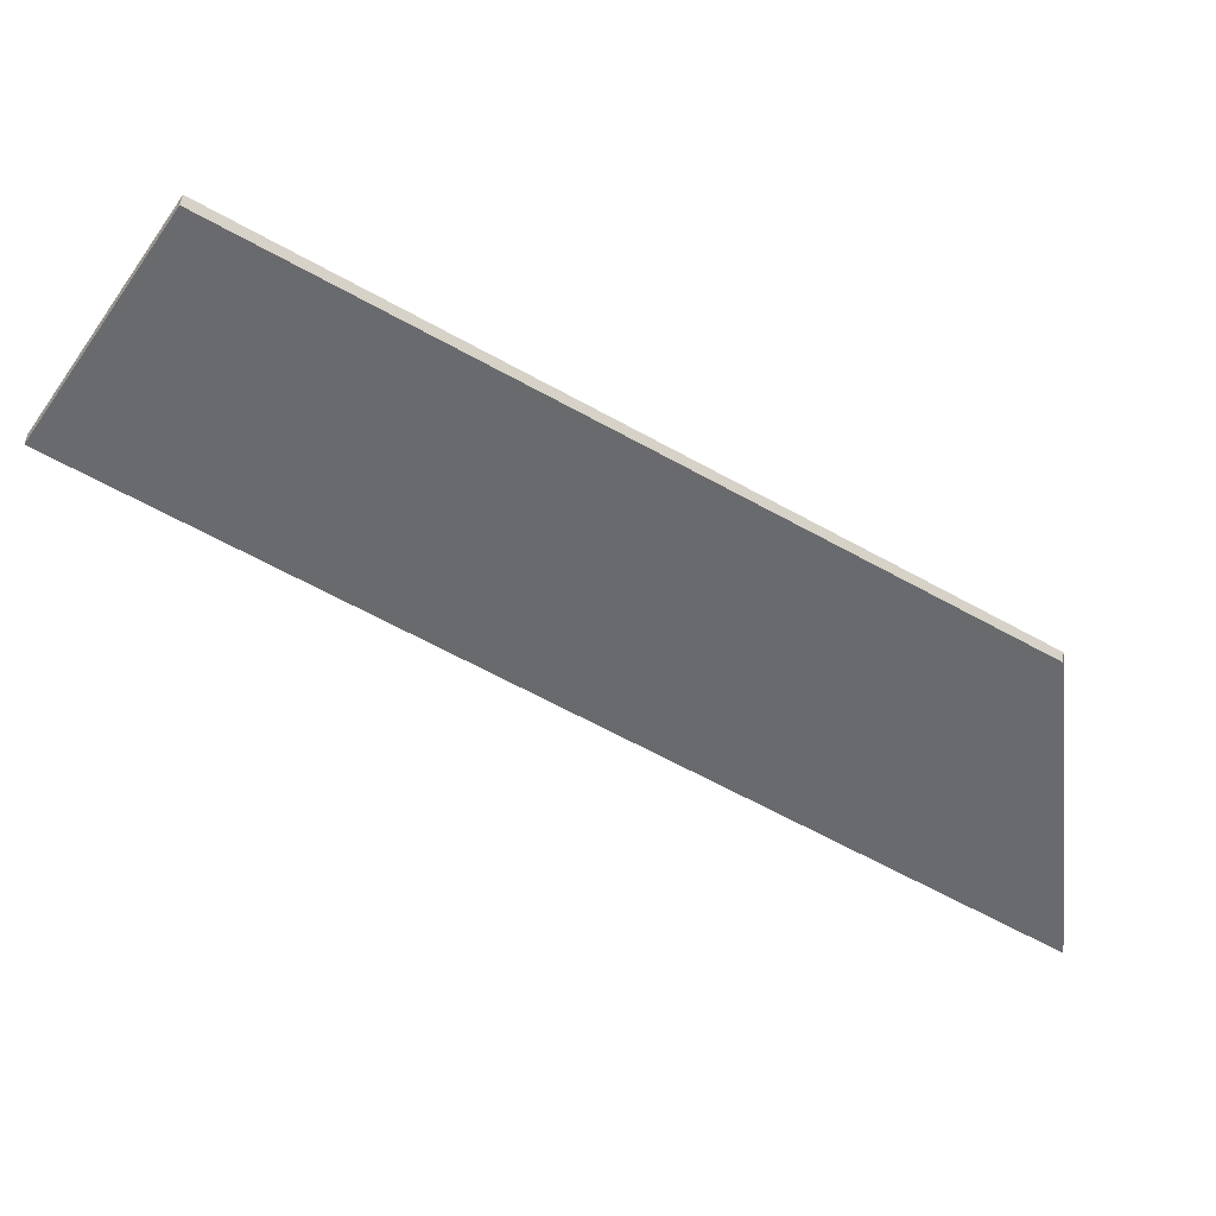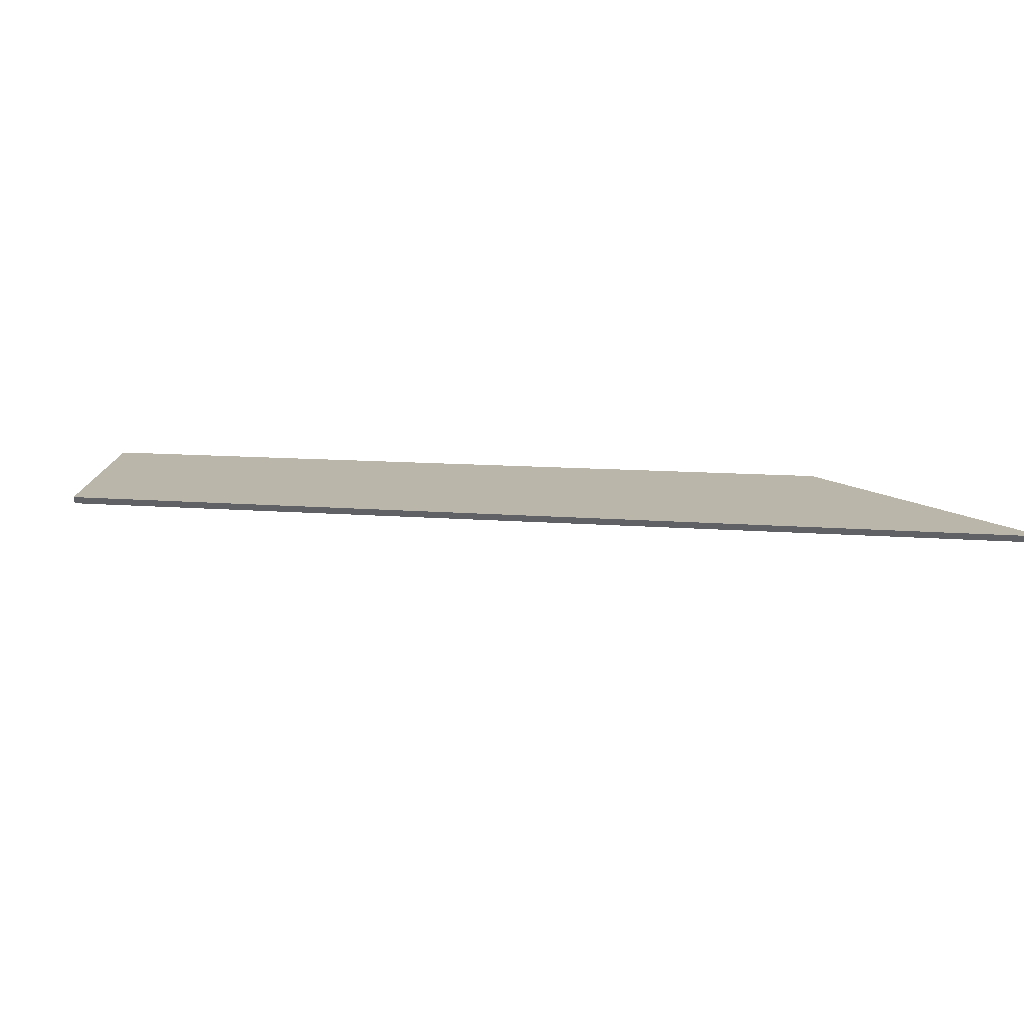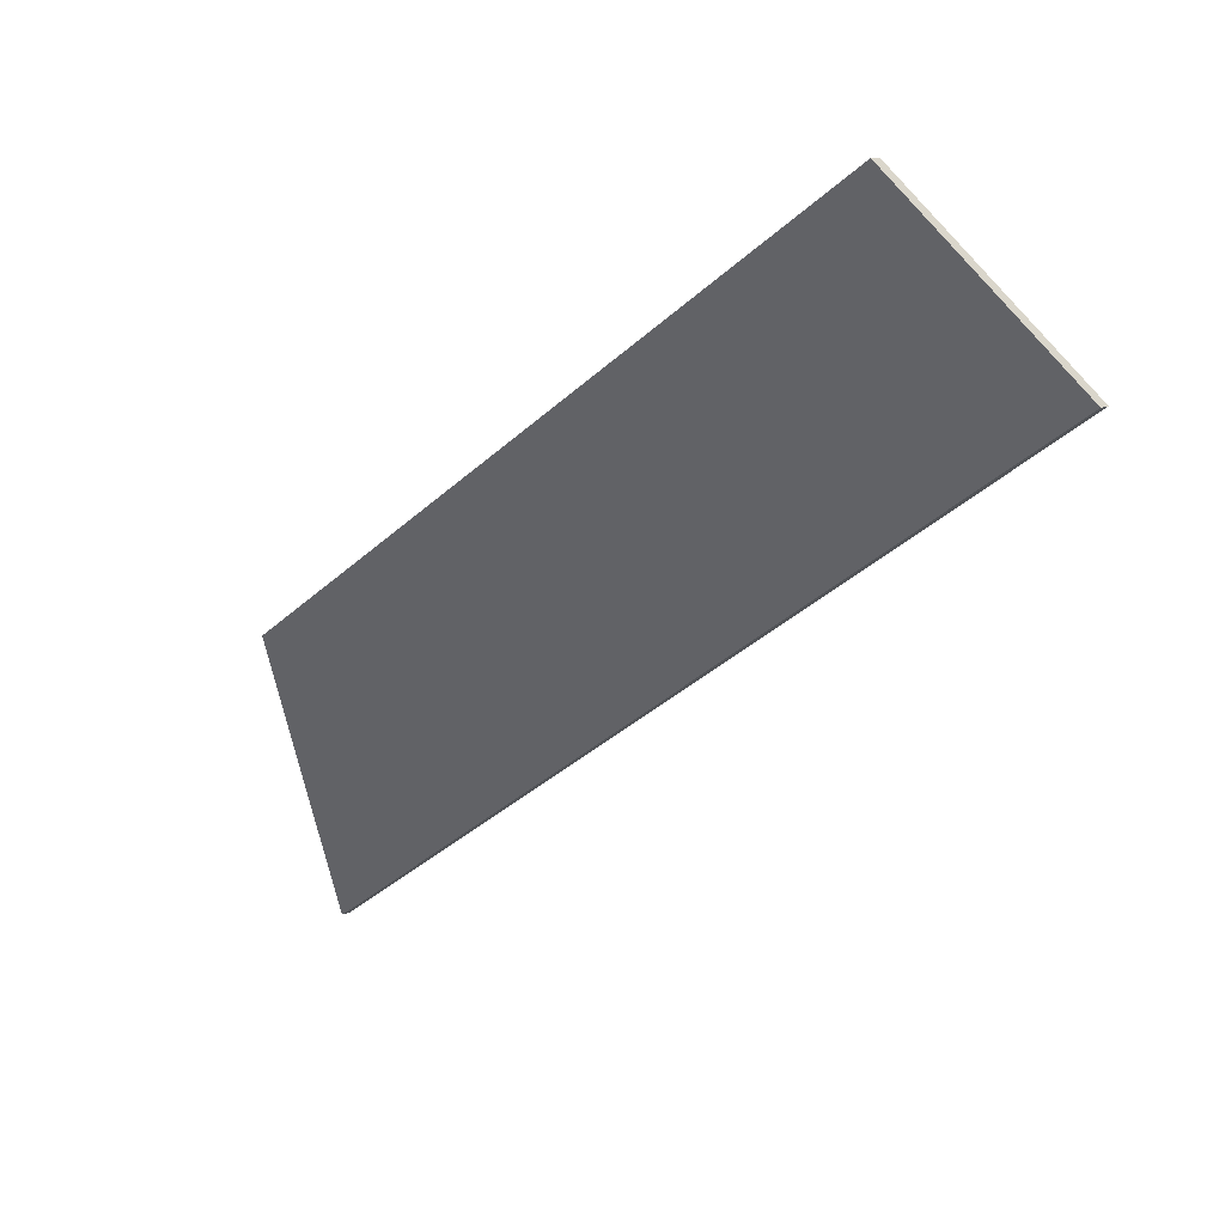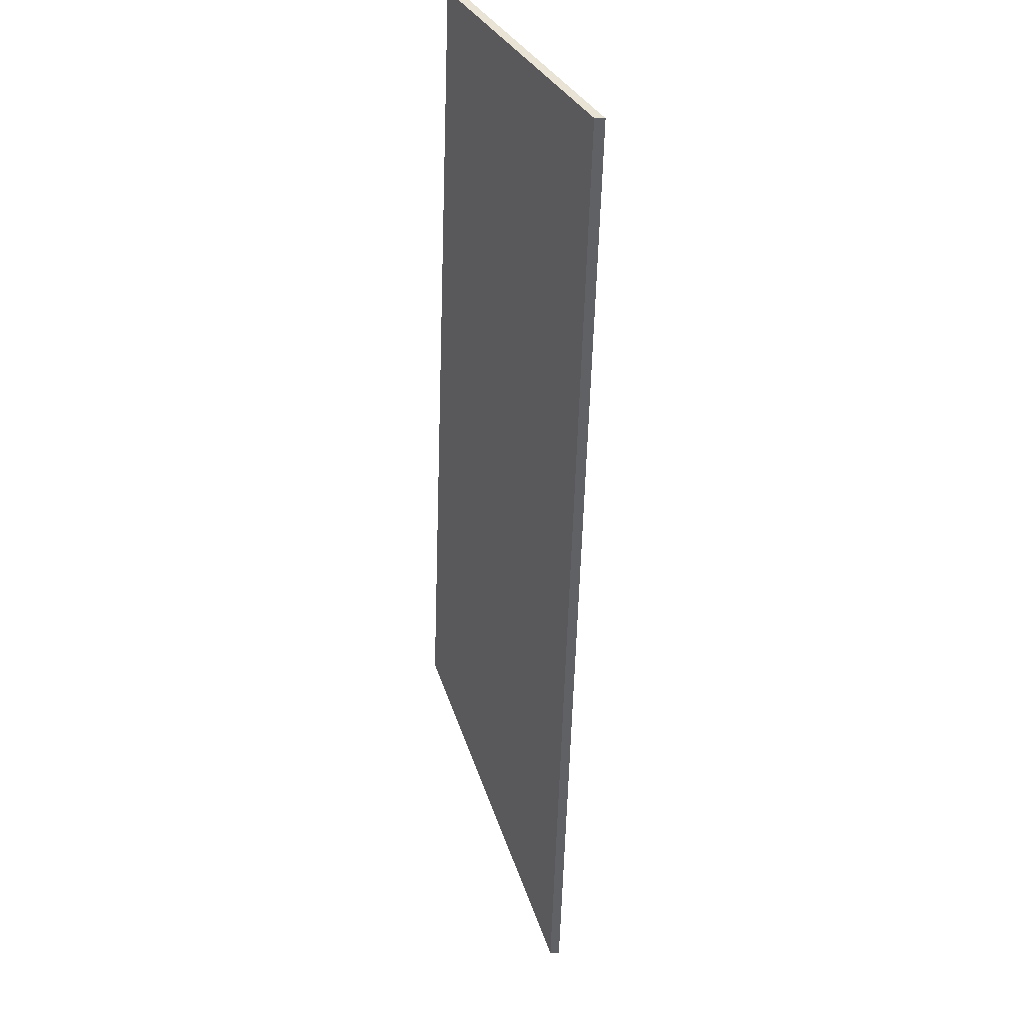
<metadata>
{"format":"obj","ext":"obj","renderer":"f3d","projection":"perspective","resolution":1024,"background":"white","views":[{"elev":62.1,"azim":-169.0,"up":"+Z"},{"elev":43.7,"azim":149.6,"up":"+Y"},{"elev":13.5,"azim":45.7,"up":"+Z"},{"elev":-15.4,"azim":87.6,"up":"+Z"}]}
</metadata>
<code>
v 6.021 -0.1112 -2.96
v 5.82 -0.1084 -3.098
v 5.834 -0.1386 -3.026
v 5.995 -0.1386 -2.921
v 6.021 -0.1133 -2.96
v 5.995 -0.1407 -2.921
v 5.834 -0.1407 -3.026
v 5.82 -0.1105 -3.098
v 5.995 -0.1407 -2.921
v 6.021 -0.1133 -2.96
v 6.021 -0.1112 -2.96
v 5.995 -0.1386 -2.921
v 5.834 -0.1407 -3.026
v 5.995 -0.1407 -2.921
v 5.995 -0.1386 -2.921
v 5.834 -0.1386 -3.026
v 5.82 -0.1105 -3.098
v 5.834 -0.1407 -3.026
v 5.834 -0.1386 -3.026
v 5.82 -0.1084 -3.098
v 6.021 -0.1133 -2.96
v 5.82 -0.1105 -3.098
v 5.82 -0.1084 -3.098
v 6.021 -0.1112 -2.96
f 1 2 3
f 1 3 4
f 5 6 7
f 5 7 8
f 9 10 11
f 9 11 12
f 13 14 15
f 13 15 16
f 17 18 19
f 17 19 20
f 21 22 23
f 21 23 24

</code>
